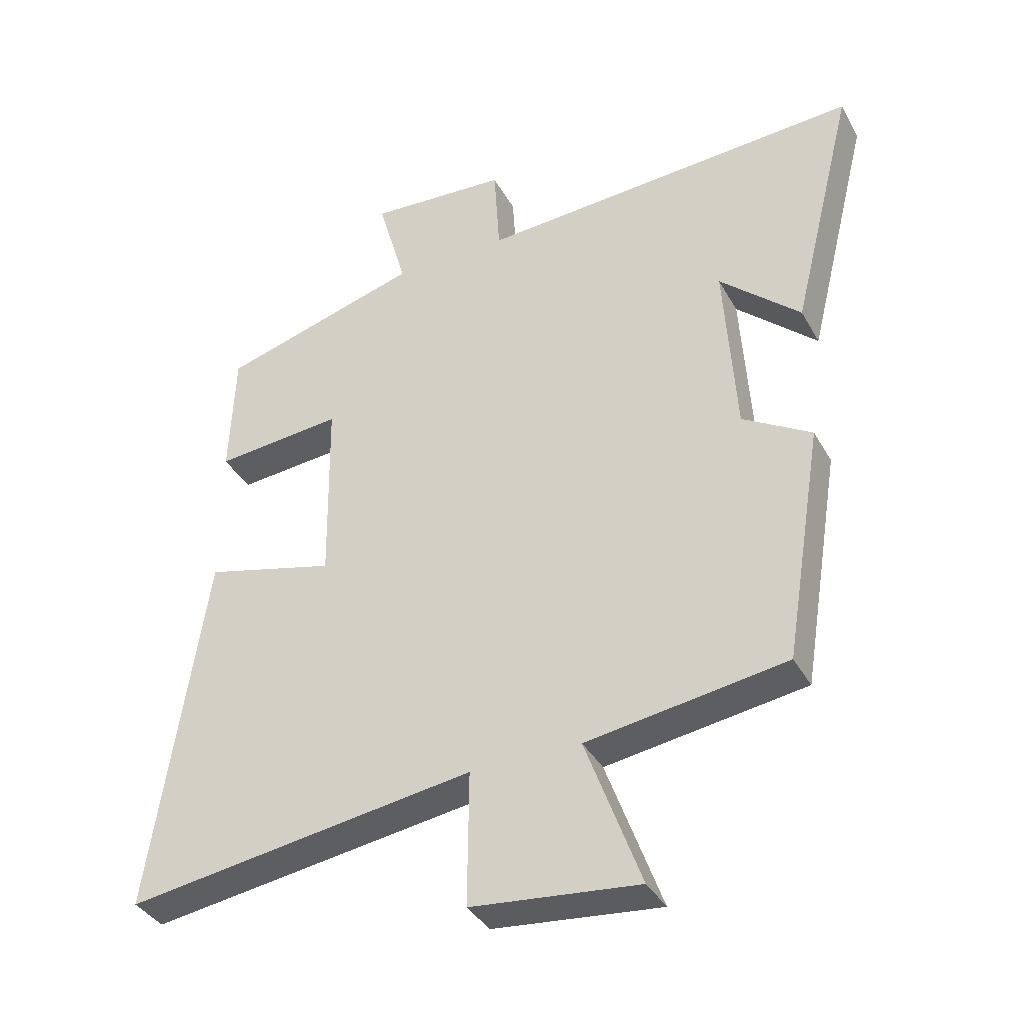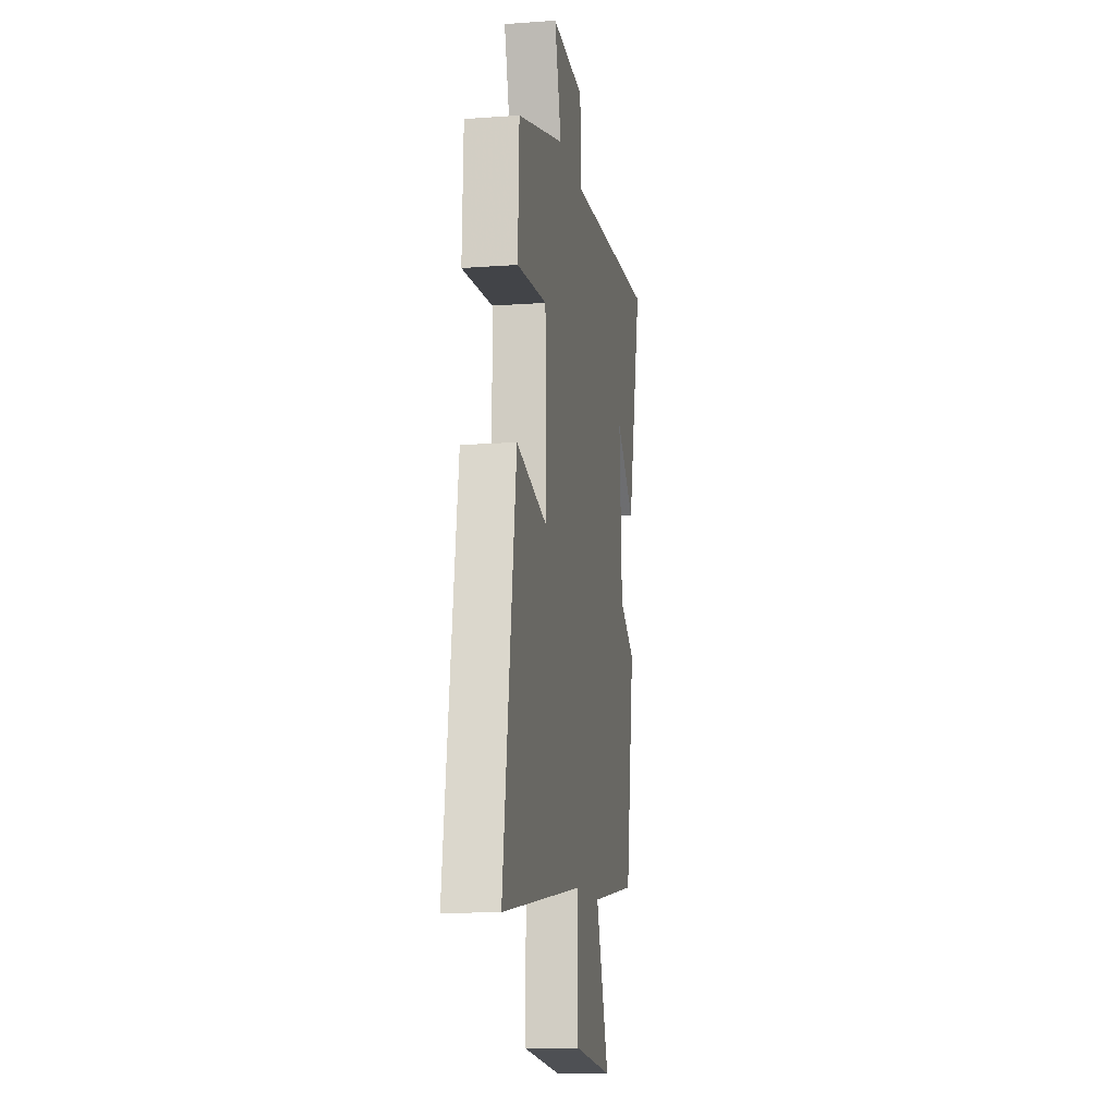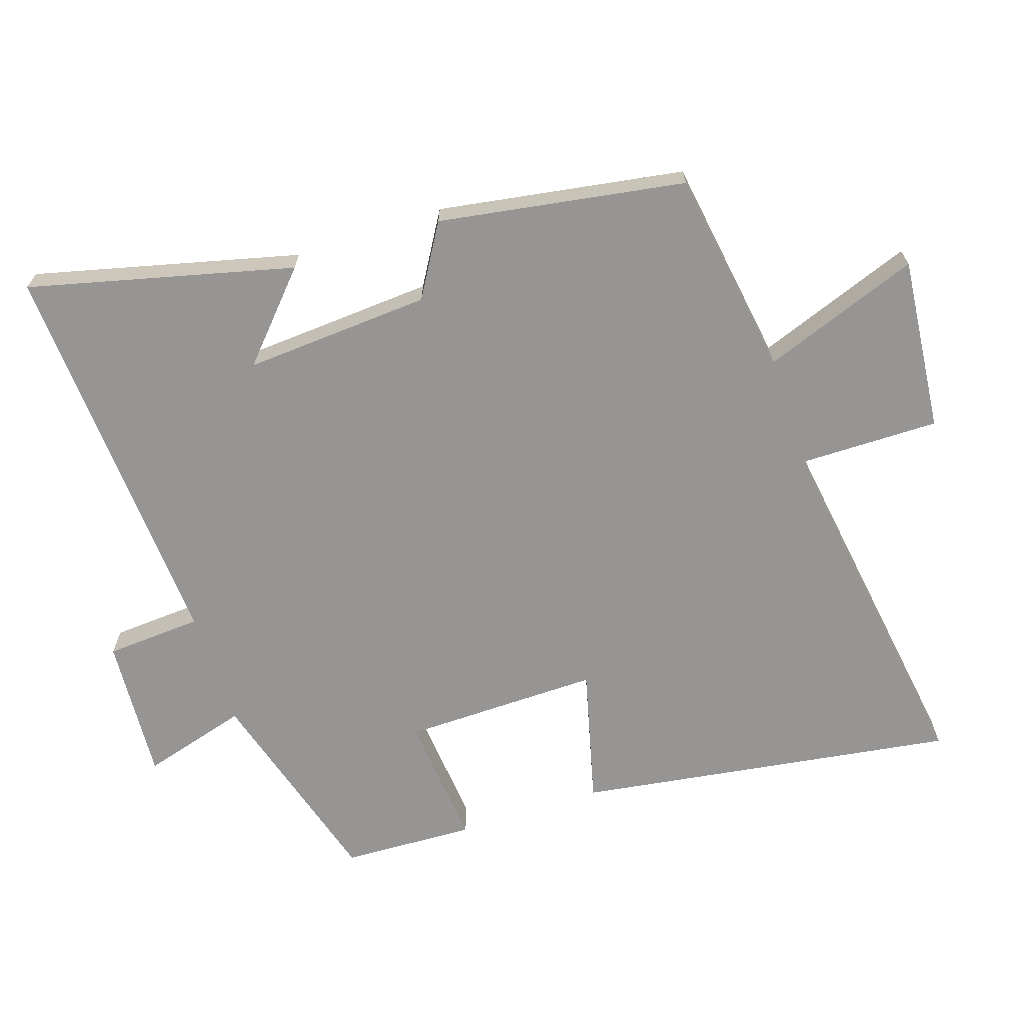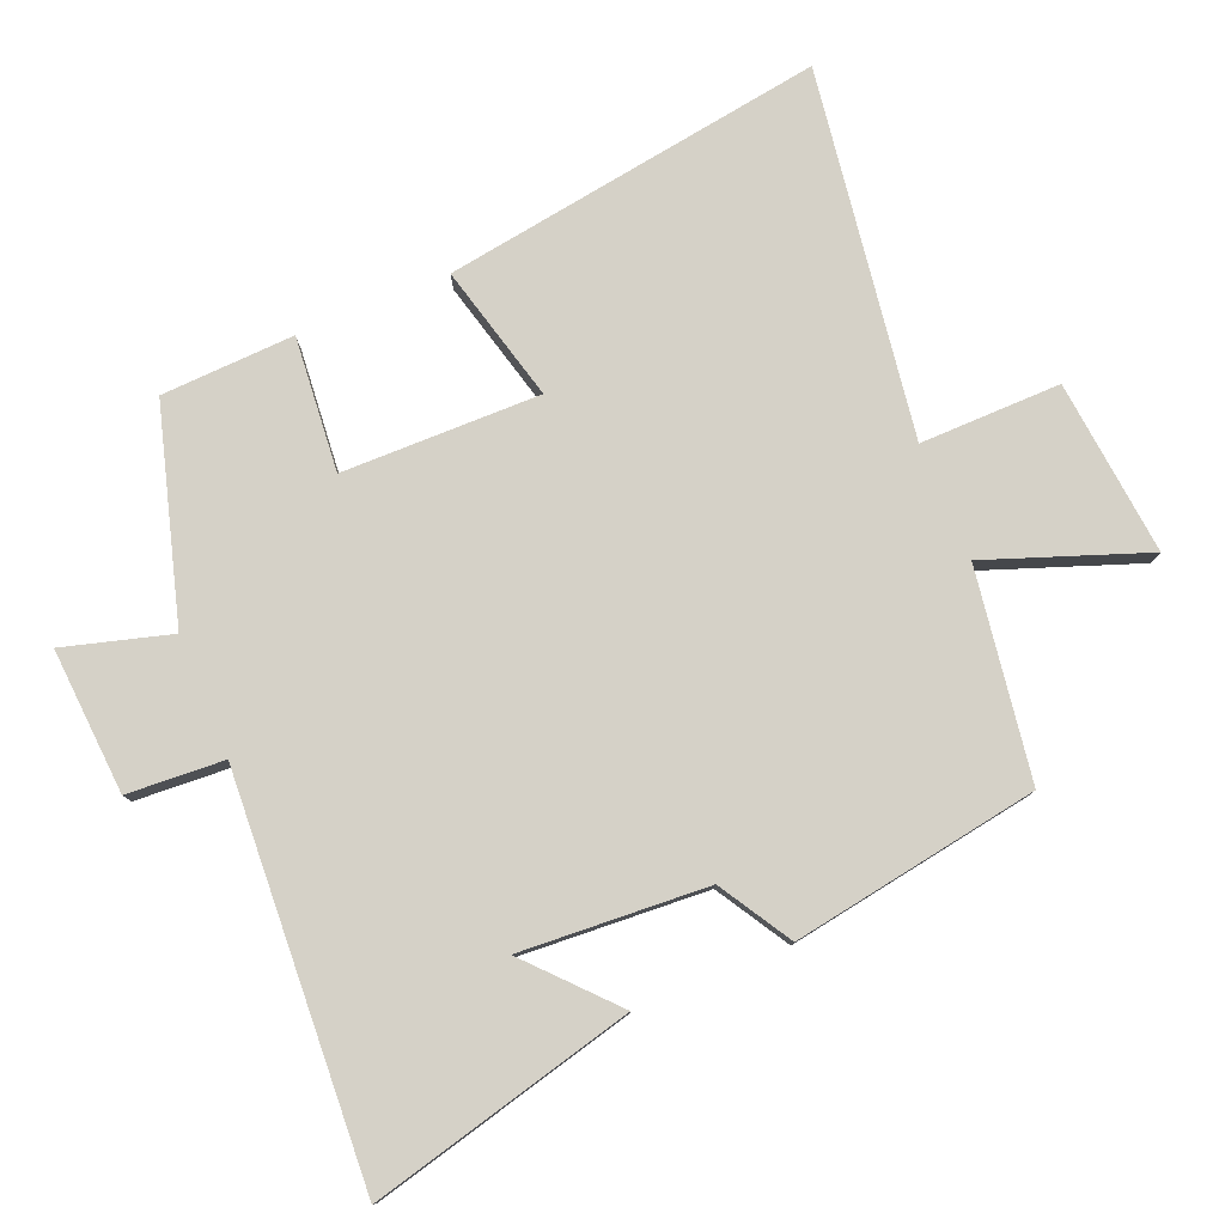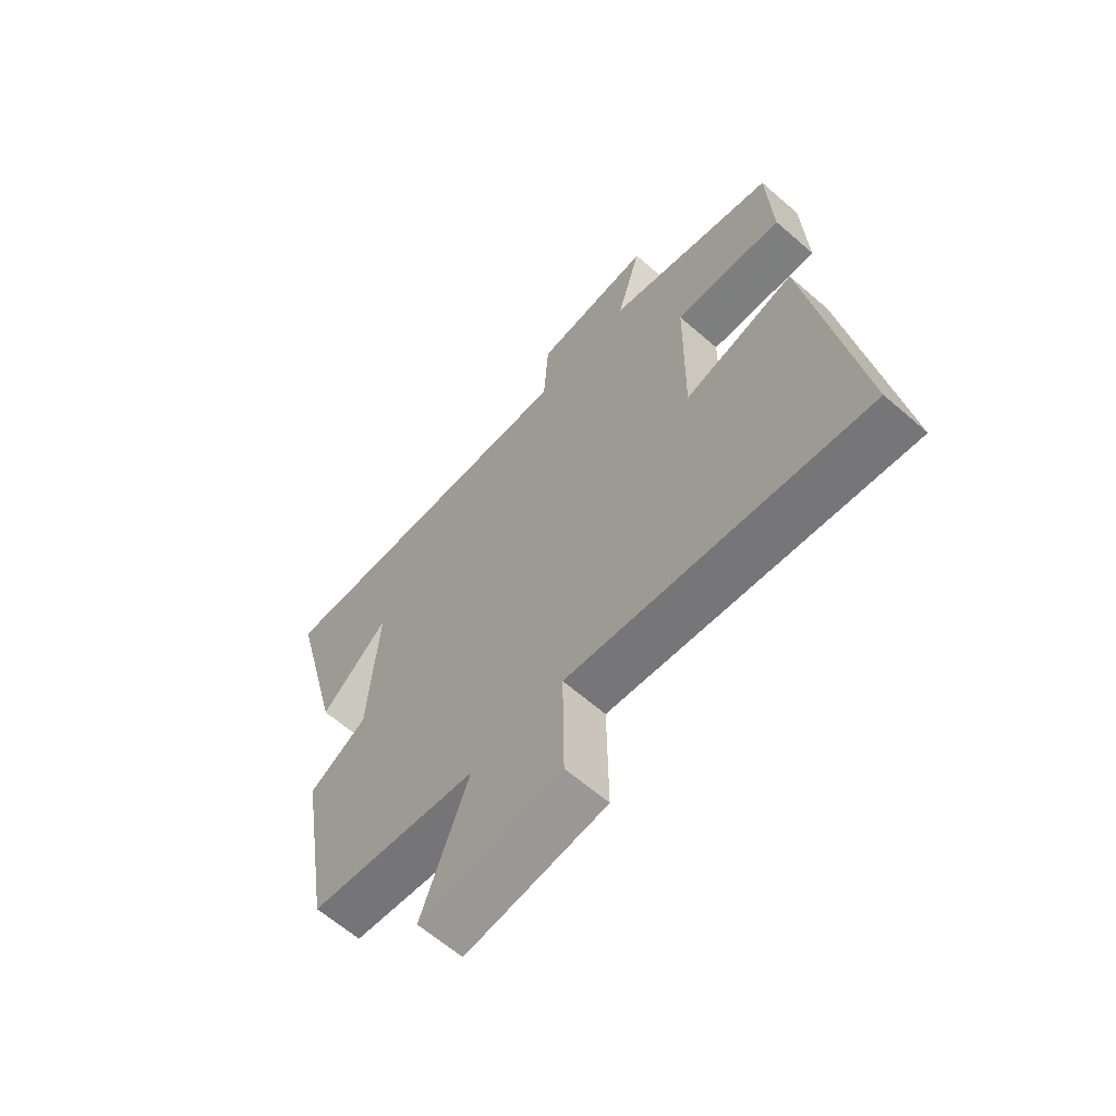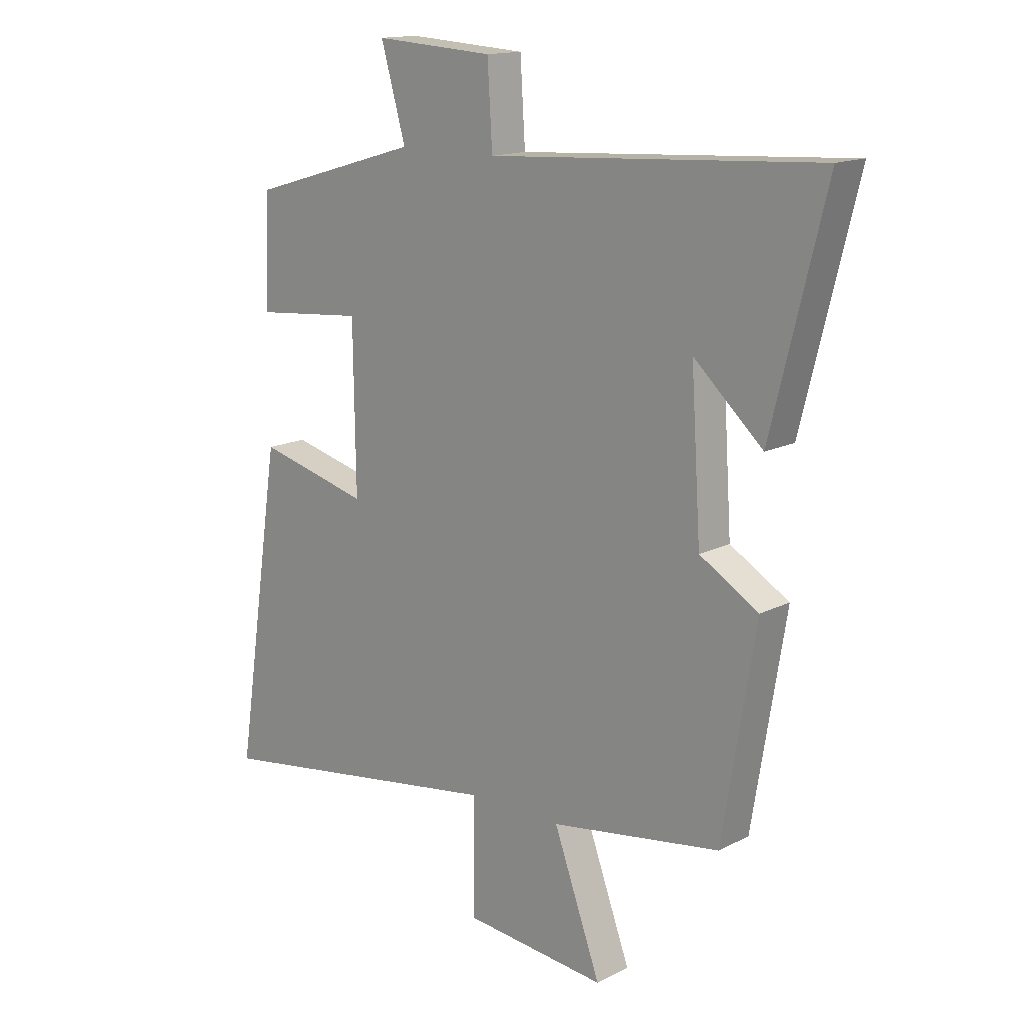
<metadata>
{"format":"obj","ext":"obj","renderer":"f3d","projection":"perspective","resolution":1024,"background":"white","views":[{"elev":-37.2,"azim":26.1,"up":"+Z"},{"elev":-13.0,"azim":-80.5,"up":"+Z"},{"elev":-67.5,"azim":108.3,"up":"+Y"},{"elev":79.2,"azim":67.4,"up":"+Y"},{"elev":-63.9,"azim":-131.2,"up":"+Z"},{"elev":15.0,"azim":42.7,"up":"+Z"}]}
</metadata>
<code>
v -0.585 0.07 -0.58
v -0.5 0.07 -0.013
v -0.297 0.07 -0.065
v -0.301 0.07 0.229
v -0.5 0.07 0.211
v -0.492 0.07 0.409
v -0.18 0.07 0.5
v -0.225 0.07 0.658
v -0.009 0.07 0.644
v 0 0.07 0.5
v 0.598 0.07 0.536
v 0.5 0.07 0.142
v 0.375 0.07 0.256
v 0.393 0.07 -0.022
v 0.5 0.07 -0.086
v 0.44 0.07 -0.453
v 0.13 0.07 -0.5
v 0.216 0.07 -0.735
v -0.044 0.07 -0.709
v -0.042 0.07 -0.5
v -0.585 0 -0.58
v -0.5 0 -0.013
v -0.297 0 -0.065
v -0.301 0 0.229
v -0.5 0 0.211
v -0.492 0 0.409
v -0.18 0 0.5
v -0.225 0 0.658
v -0.009 0 0.644
v 0 0 0.5
v 0.598 0 0.536
v 0.5 0 0.142
v 0.375 0 0.256
v 0.393 0 -0.022
v 0.5 0 -0.086
v 0.44 0 -0.453
v 0.13 0 -0.5
v 0.216 0 -0.735
v -0.044 0 -0.709
v -0.042 0 -0.5
f 17 18 19 20
f 15 16 17 20
f 14 15 20 1
f 13 14 1
f 11 12 13
f 10 11 13
f 7 8 9 10
f 4 5 6 7
f 3 4 7 10
f 1 2 3
f 13 1 3
f 3 10 13
f 40 39 38 37
f 40 37 36 35
f 21 40 35 34
f 21 34 33
f 33 32 31
f 33 31 30
f 30 29 28 27
f 27 26 25 24
f 30 27 24 23
f 23 22 21
f 23 21 33
f 33 30 23
f 1 21 22 2
f 2 22 23 3
f 3 23 24 4
f 4 24 25 5
f 5 25 26 6
f 6 26 27 7
f 7 27 28 8
f 8 28 29 9
f 9 29 30 10
f 10 30 31 11
f 11 31 32 12
f 12 32 33 13
f 13 33 34 14
f 14 34 35 15
f 15 35 36 16
f 16 36 37 17
f 17 37 38 18
f 18 38 39 19
f 19 39 40 20
f 20 40 21 1

</code>
